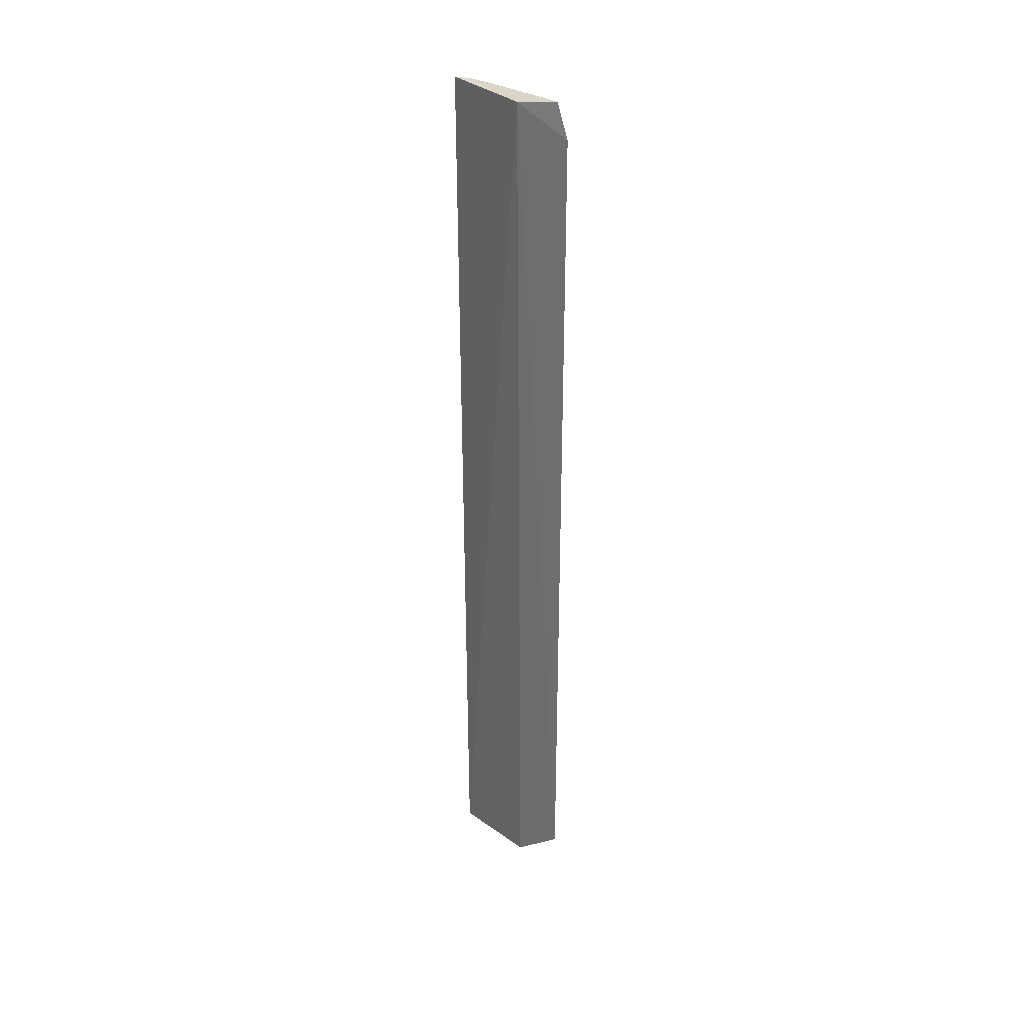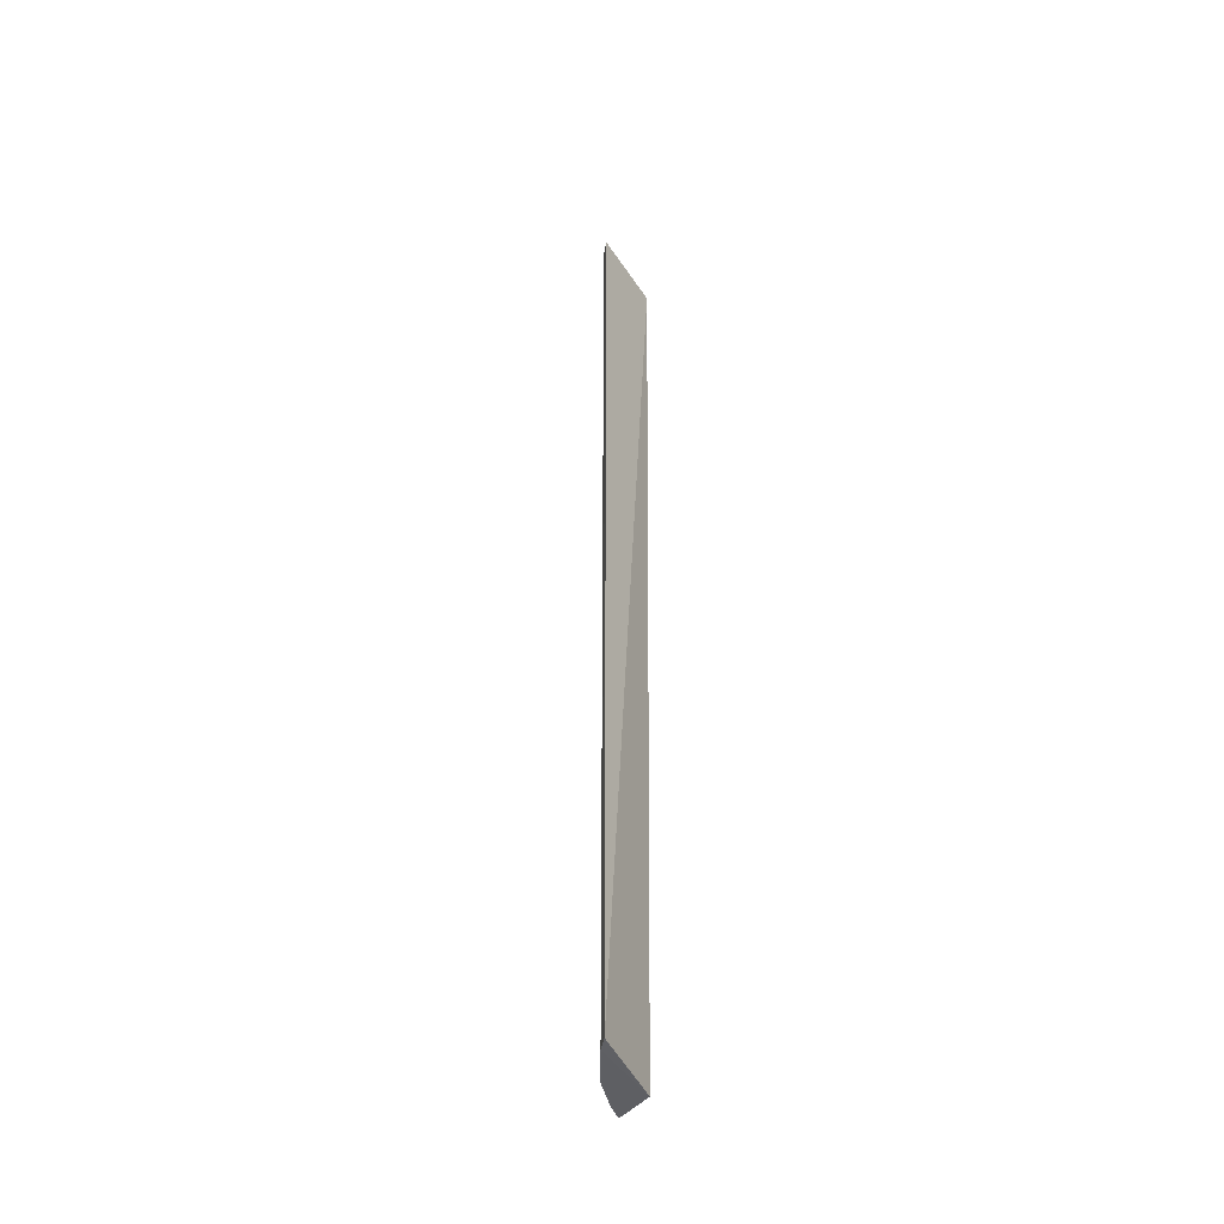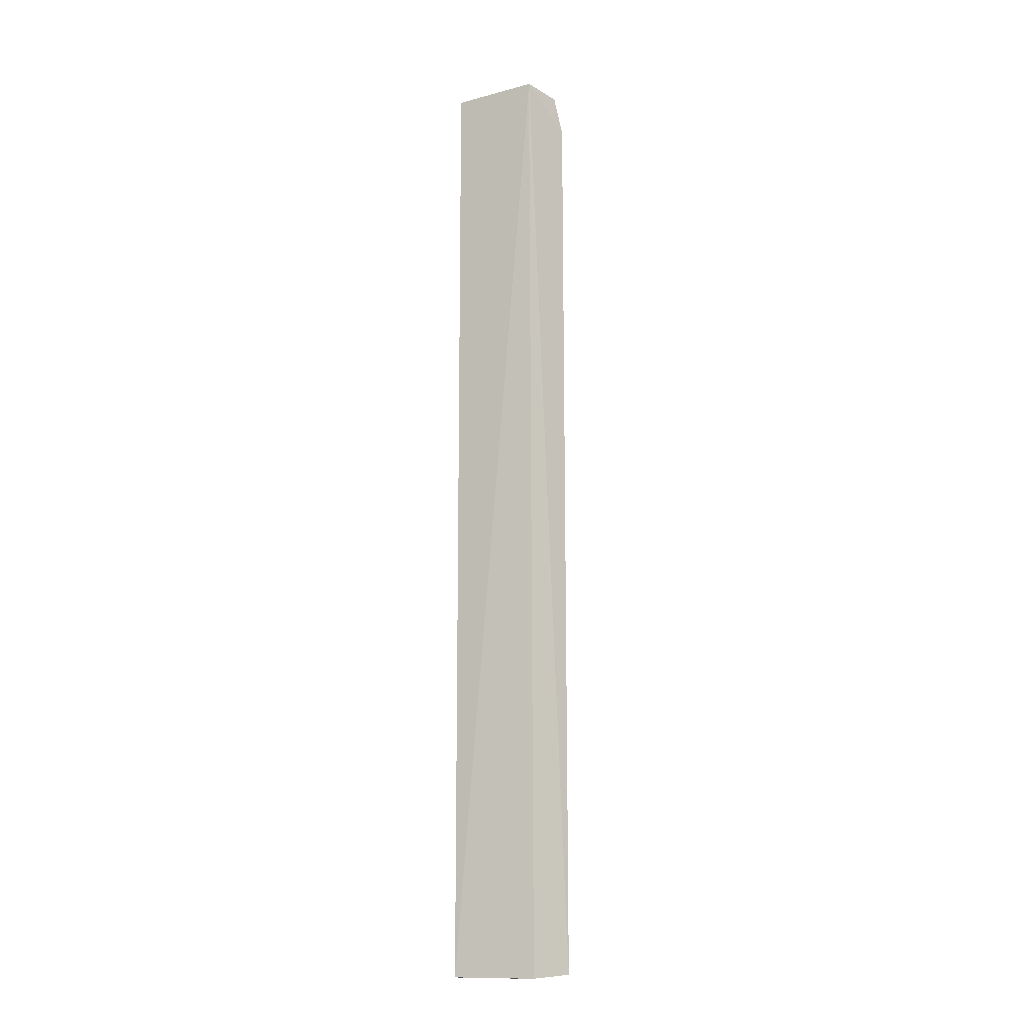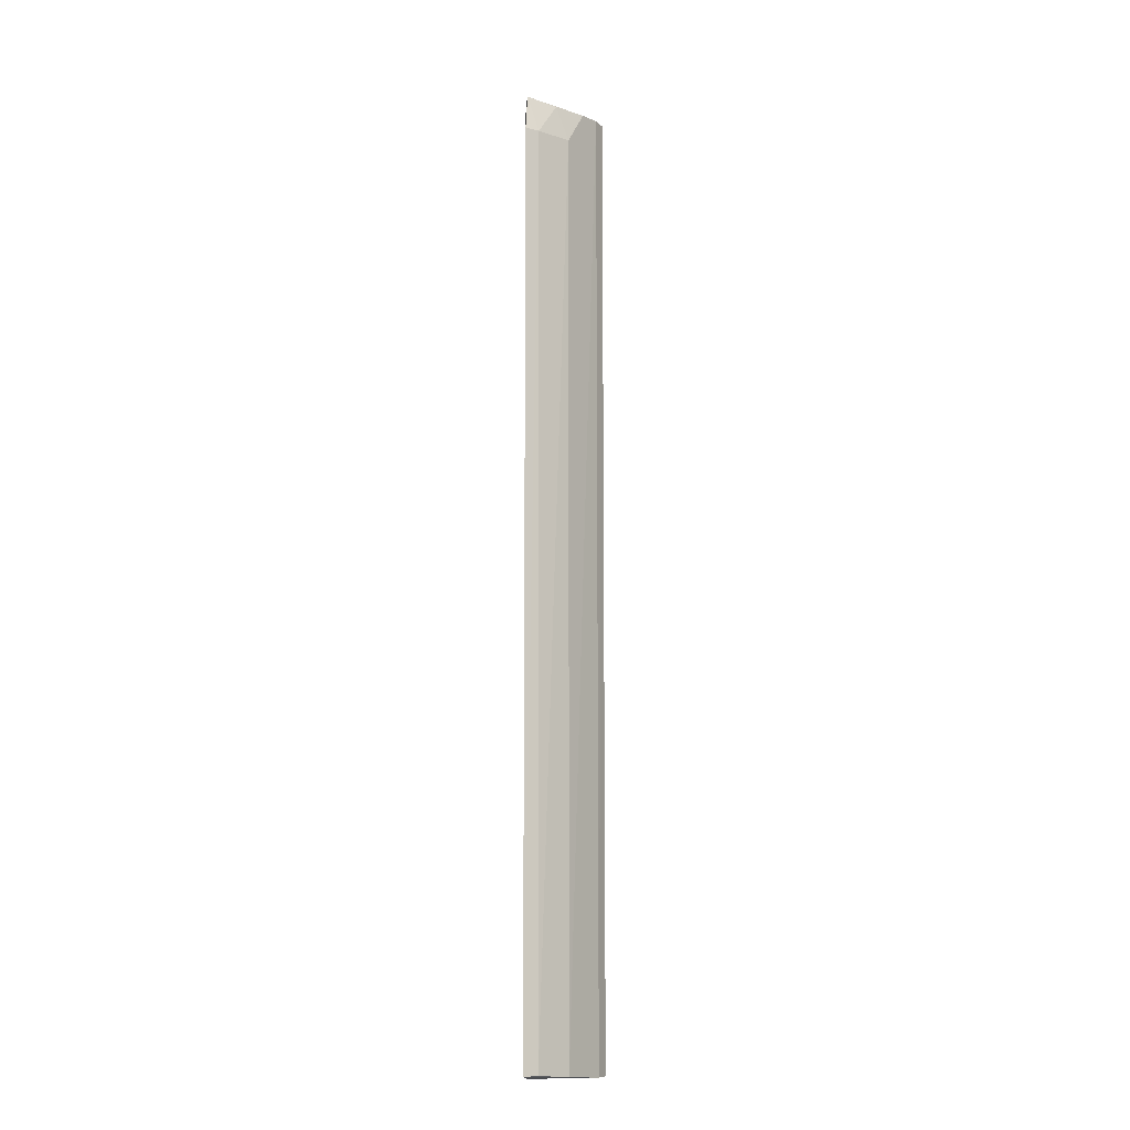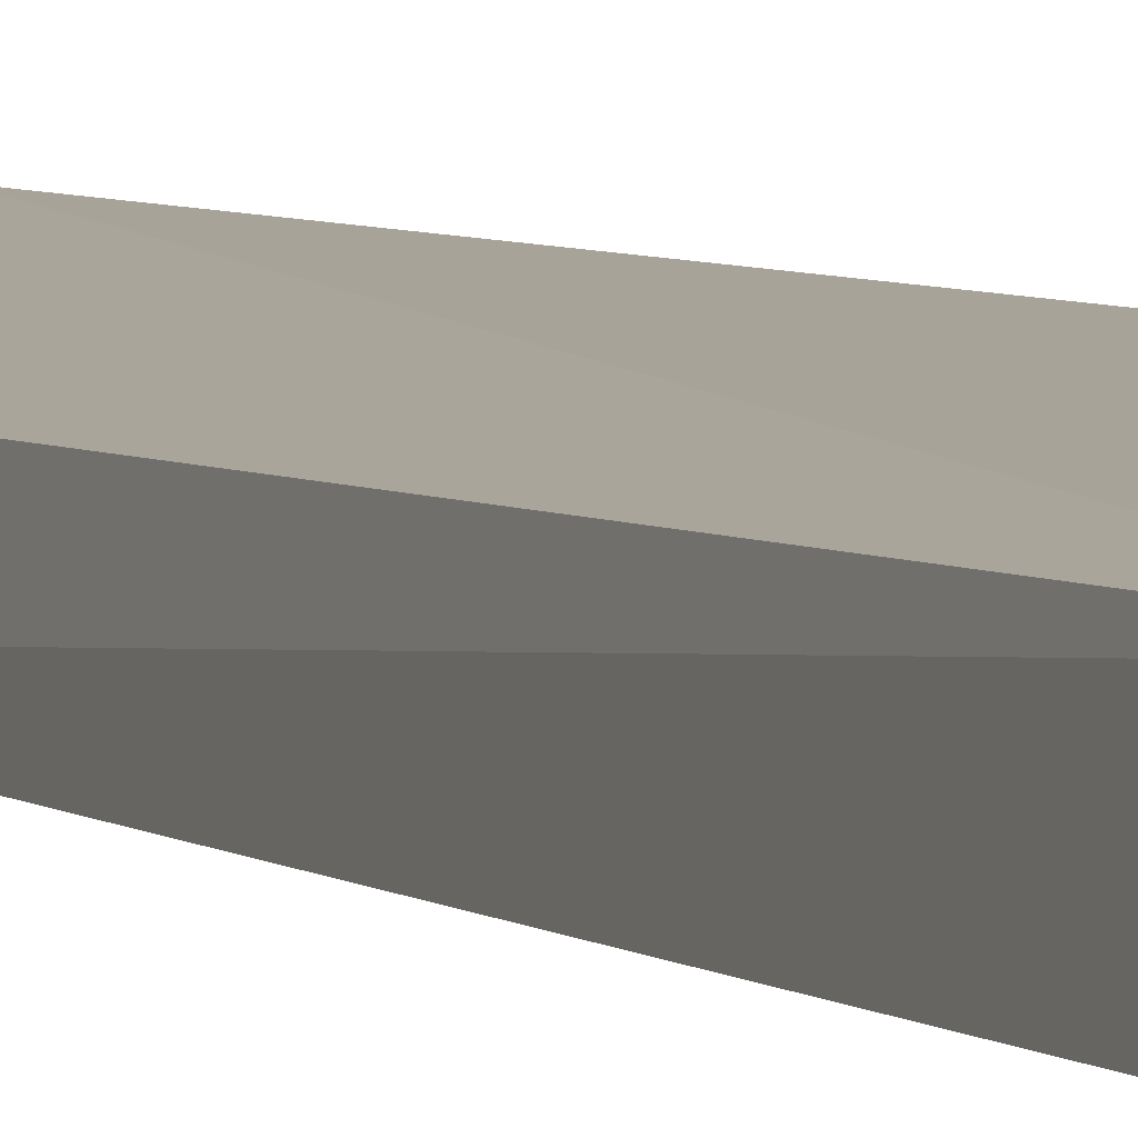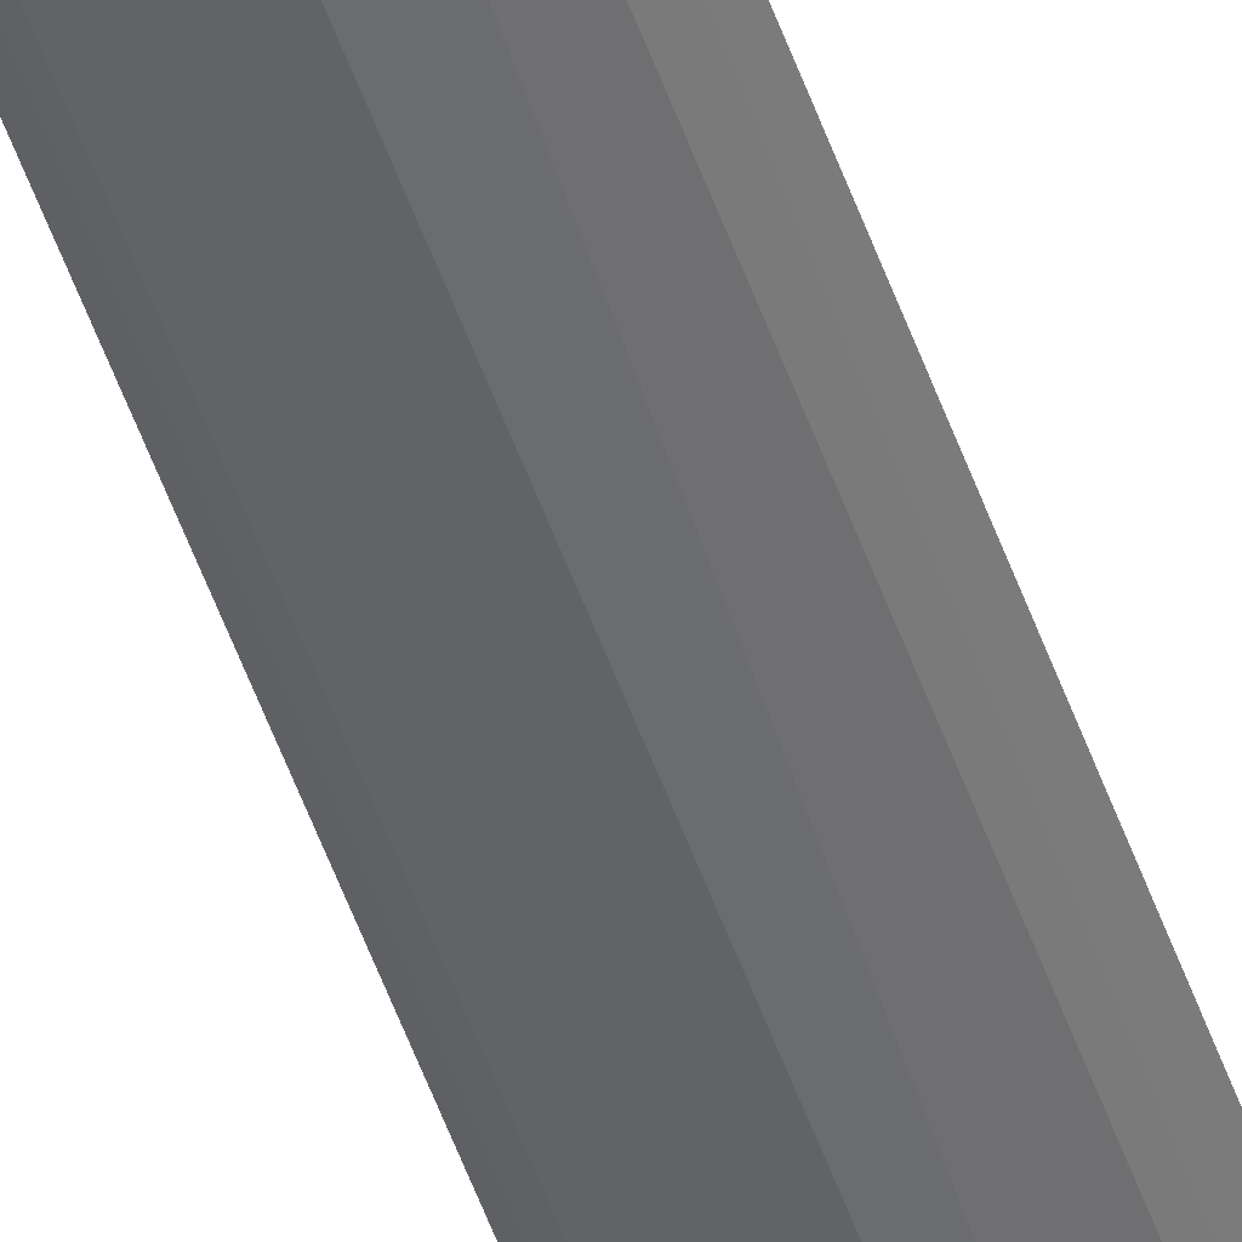
<metadata>
{"format":"obj","ext":"obj","renderer":"f3d","projection":"perspective","resolution":1024,"background":"white","views":[{"elev":36.3,"azim":60.5,"up":"+Y"},{"elev":-44.3,"azim":-48.2,"up":"+Y"},{"elev":-13.6,"azim":39.1,"up":"+Y"},{"elev":-12.5,"azim":167.9,"up":"+Y"},{"elev":3.0,"azim":163.4,"up":"+Z"},{"elev":-70.0,"azim":22.2,"up":"+Z"}]}
</metadata>
<code>
v -0.09982 0.08504 0.01883
v -0.08428 -0.07551 0.00744
v -0.08564 0.08558 0.01586
v -0.08409 0.07823 0.007853
v -0.09225 0.07841 0.01171
v -0.08468 0.0846 0.009416
v -0.09971 -0.07597 0.01888
v -0.08653 0.07824 0.008702
v -0.09829 0.08497 0.01692
v -0.08625 -0.07608 0.01439
v -0.09226 -0.07576 0.01154
v -0.09003 0.08421 0.01141
v -0.09816 -0.07608 0.01686
v -0.0868 -0.07538 0.008349
v -0.0954 0.08453 0.01442
f 3 2 4
f 6 3 4
f 7 3 1
f 8 4 2
f 8 6 4
f 9 1 3
f 9 3 6
f 10 2 3
f 10 3 7
f 11 2 10
f 12 8 5
f 12 6 8
f 13 7 1
f 13 1 9
f 13 9 11
f 13 11 10
f 13 10 7
f 14 8 2
f 14 2 11
f 14 11 5
f 14 5 8
f 15 9 6
f 15 6 12
f 15 12 5
f 15 11 9
f 15 5 11

</code>
